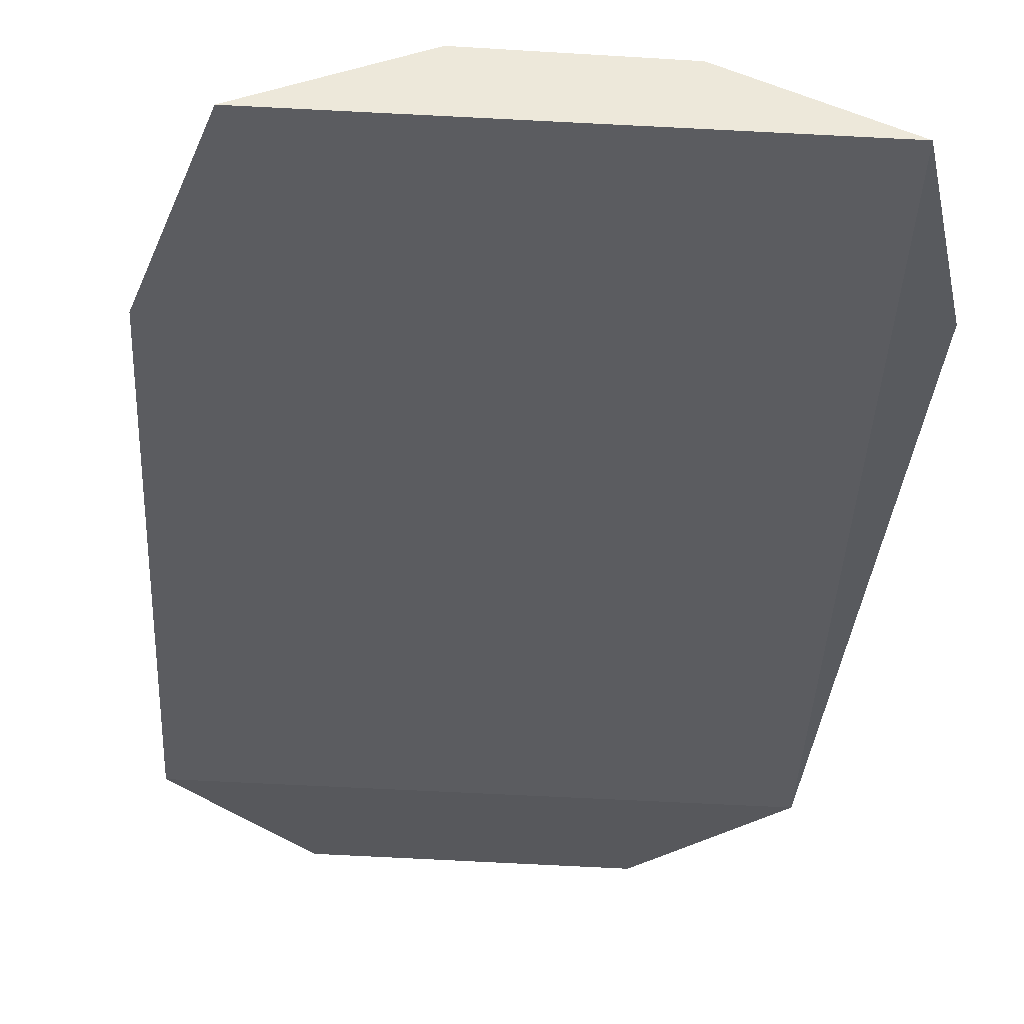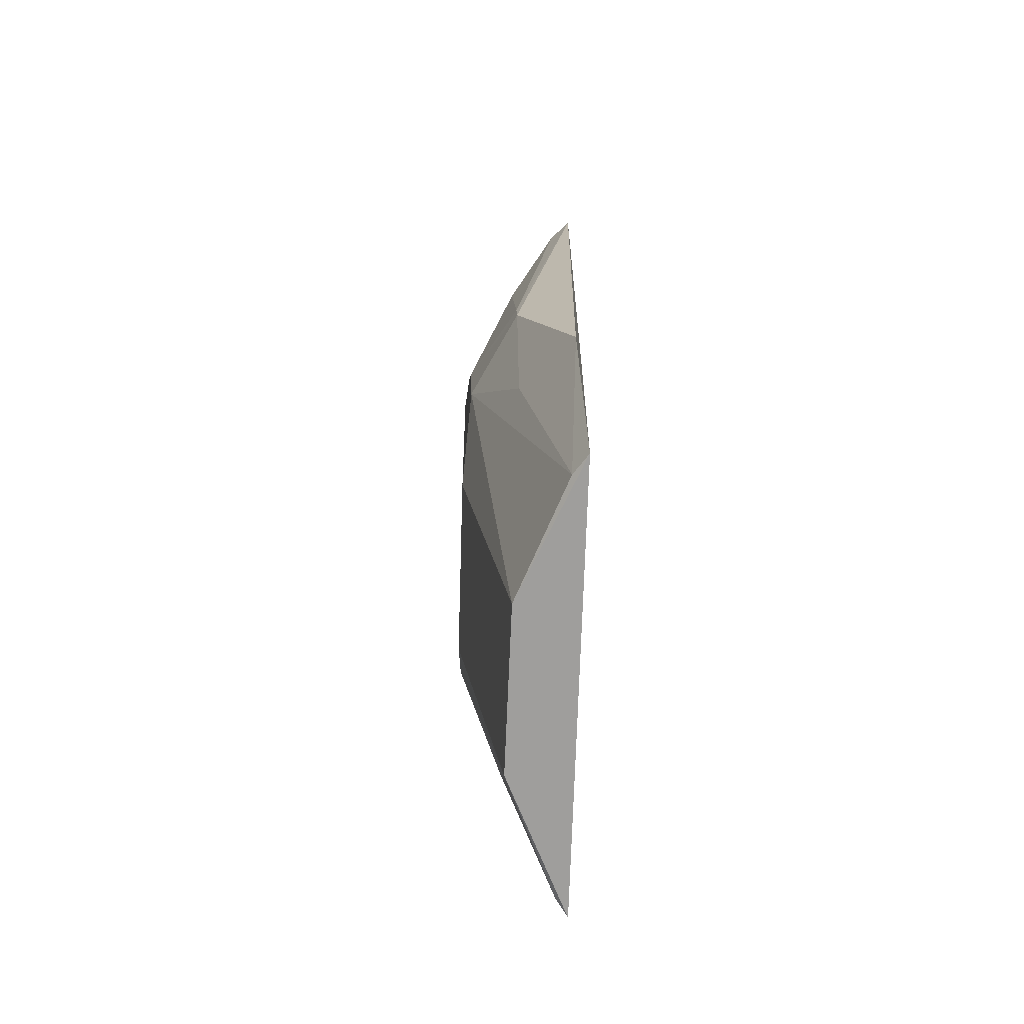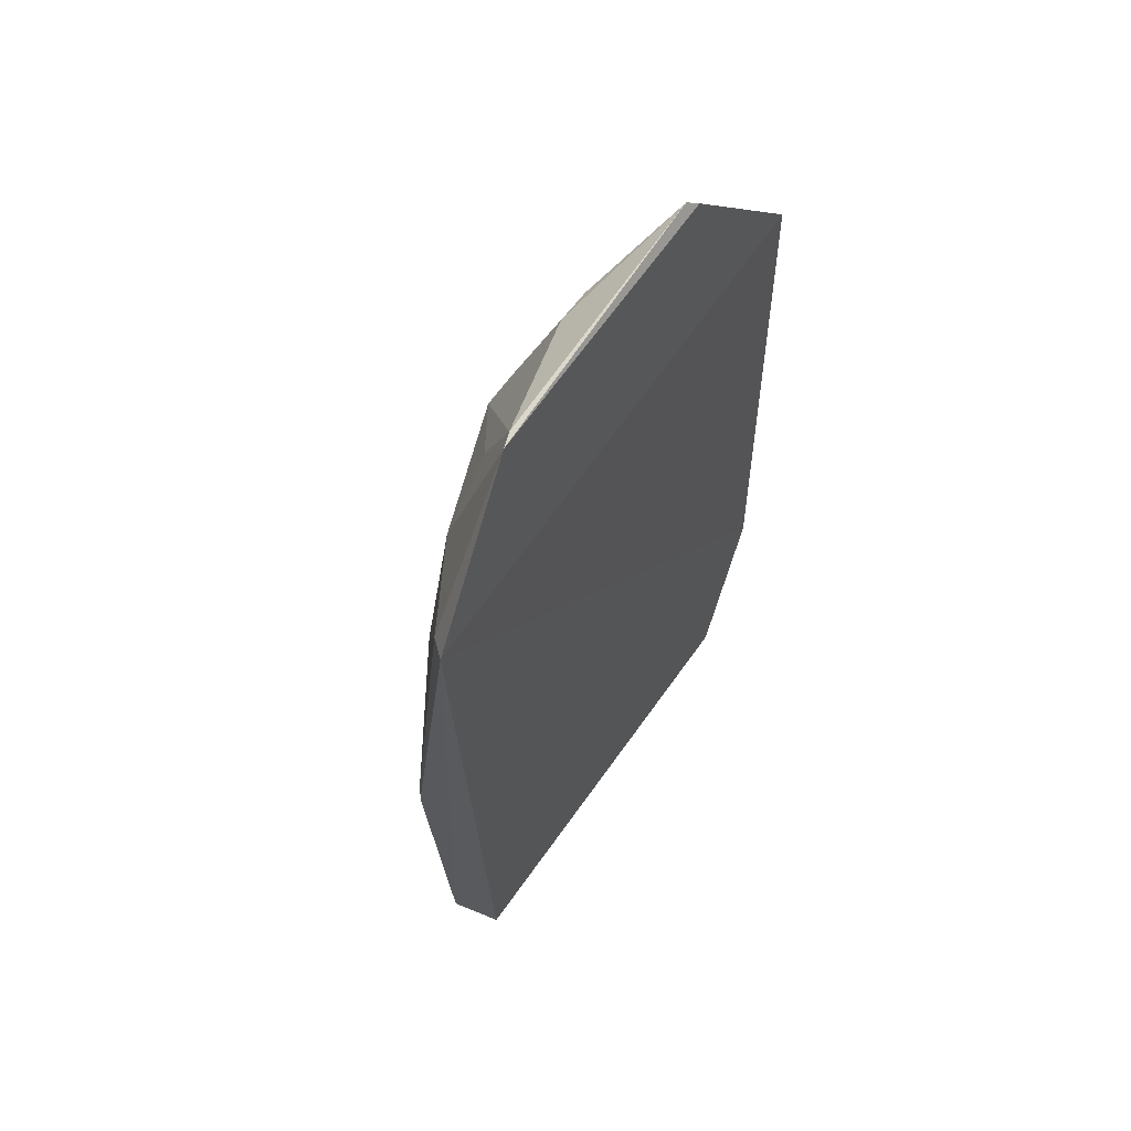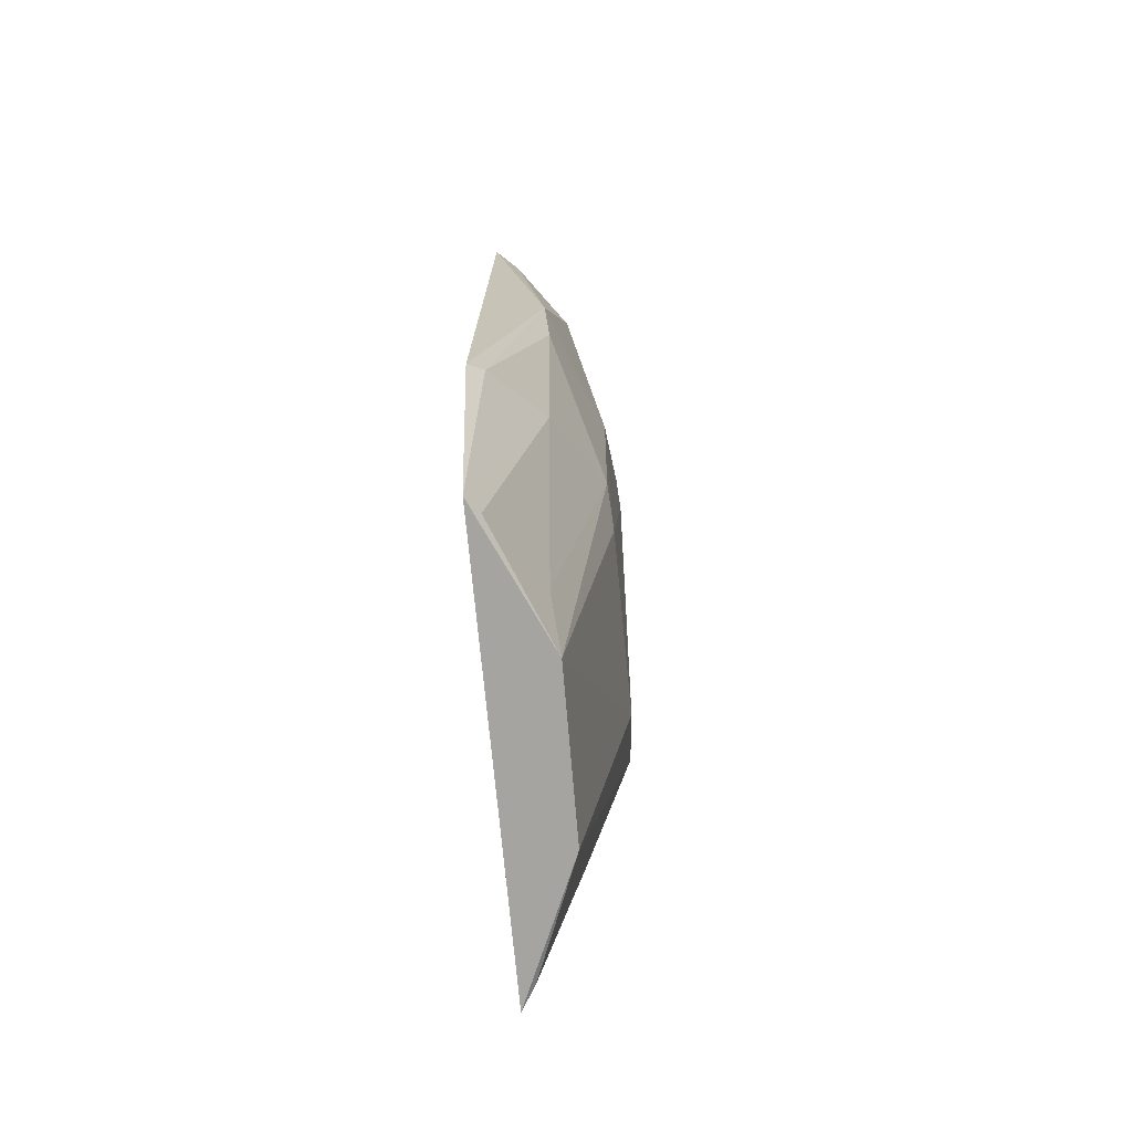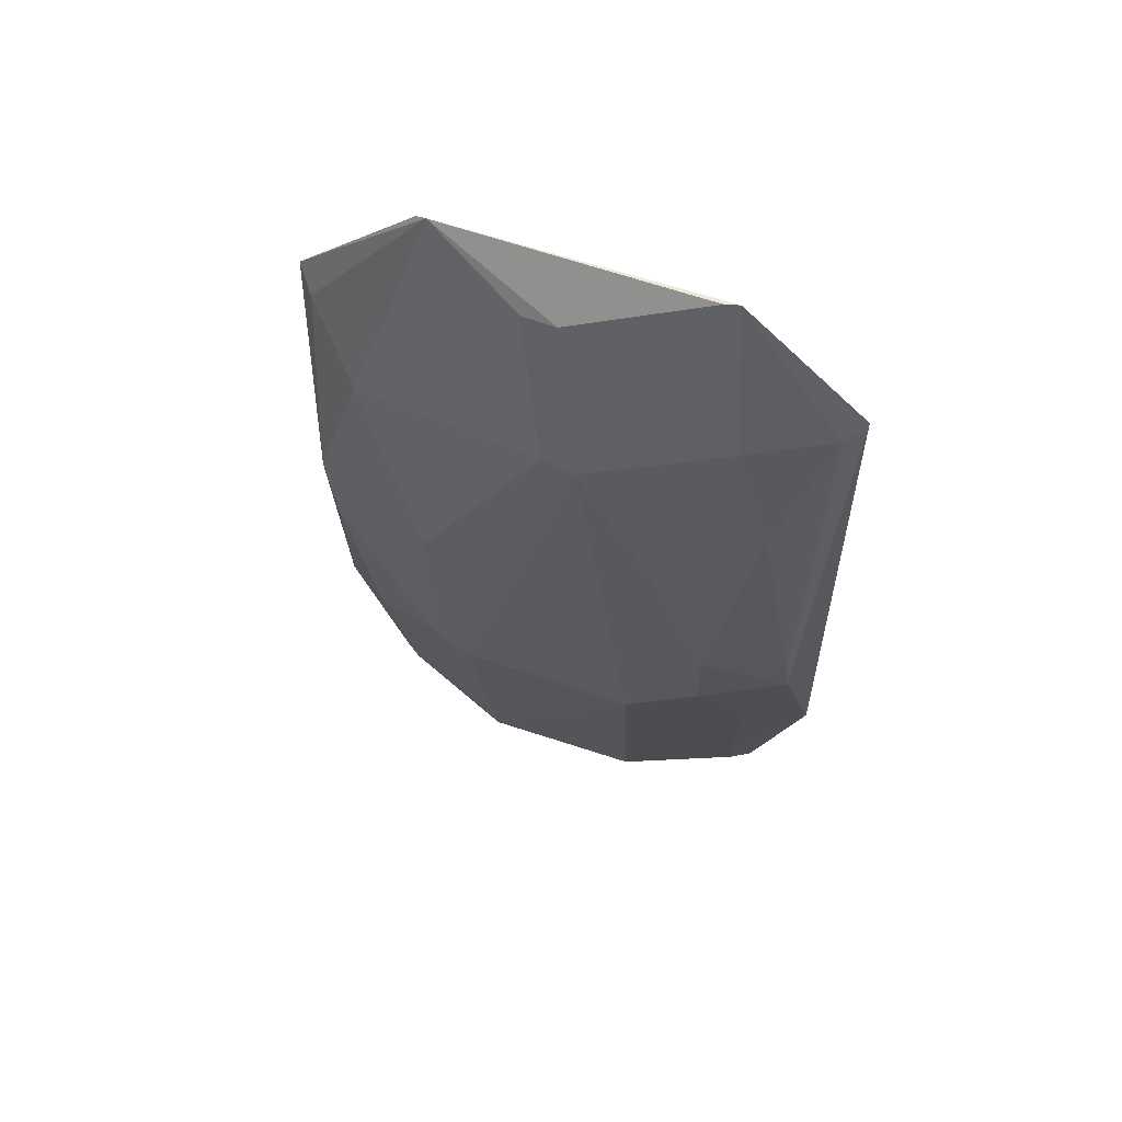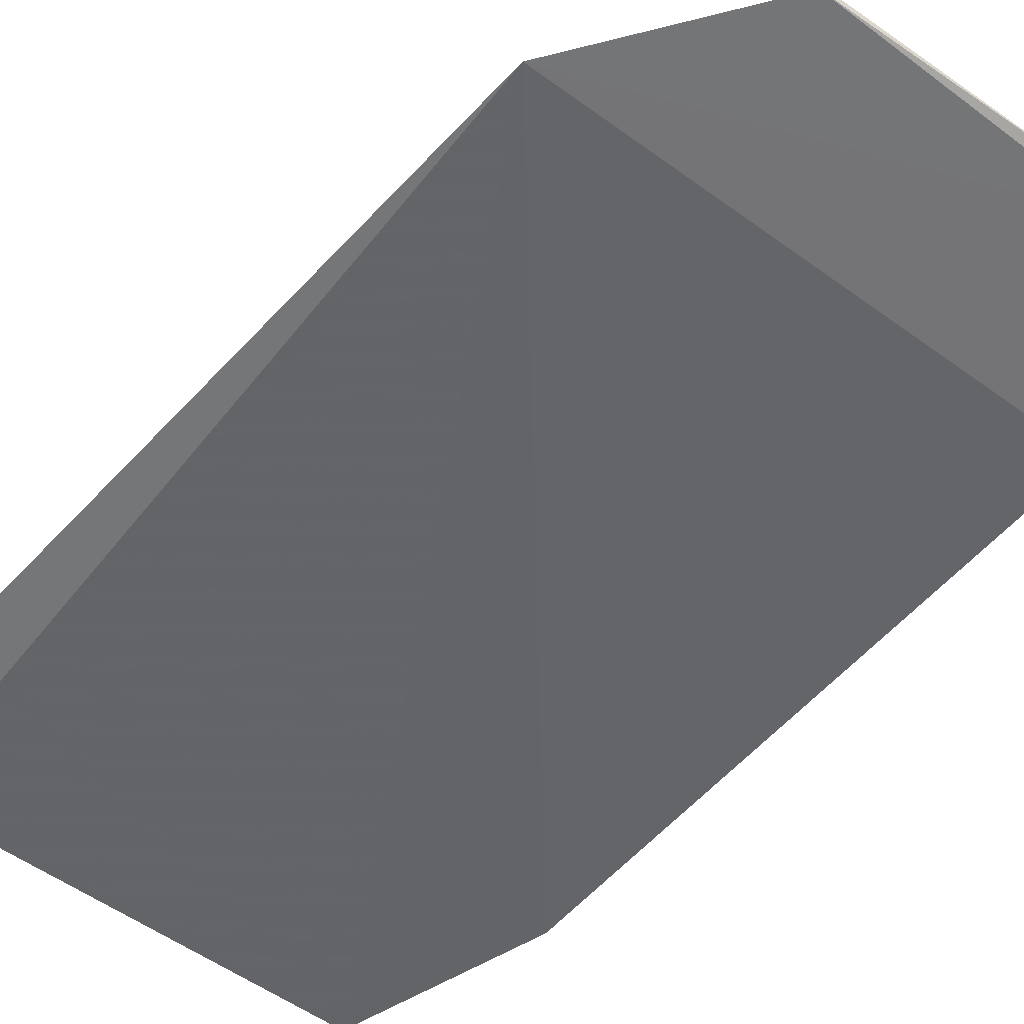
<metadata>
{"format":"obj","ext":"obj","renderer":"f3d","projection":"perspective","resolution":1024,"background":"white","views":[{"elev":-35.1,"azim":175.7,"up":"+Y"},{"elev":-71.3,"azim":-92.0,"up":"+Z"},{"elev":63.9,"azim":-55.0,"up":"+Z"},{"elev":-72.6,"azim":95.3,"up":"+Z"},{"elev":64.1,"azim":-161.1,"up":"+Z"},{"elev":-51.4,"azim":-39.2,"up":"+Y"}]}
</metadata>
<code>
v 0.01981 0.1137 0.1253
v 0.03077 0.112 0.1126
v 0.01666 0.1203 0.07128
v -0.007834 0.1116 0.04673
v -0.01105 0.1115 0.1124
v 0.02695 0.1115 0.04674
v 0.02494 0.1177 0.1071
v 0.02075 0.1132 0.1245
v -0.003339 0.12 0.08335
v 0.016 0.1165 0.04701
v 0.03153 0.1115 0.06284
v 0.02932 0.1138 0.1115
v -0.001383 0.113 0.1246
v -0.0101 0.1164 0.07648
v 0.007083 0.1208 0.1105
v 0.02622 0.1165 0.06784
v 0.002541 0.1203 0.07107
v 0.02252 0.1163 0.1153
v 0.02958 0.1163 0.09072
v -0.01208 0.1123 0.06158
v -0.006273 0.1167 0.1006
v 0.01963 0.1202 0.09029
v -0.003368 0.1166 0.1121
v 0.009815 0.1166 0.1216
v 0.01964 0.1201 0.07338
v 0.02563 0.1125 0.04718
v 0.03074 0.1127 0.0641
v 8.704e-05 0.1203 0.09427
v 0.003112 0.1164 0.04703
v -0.00339 0.1199 0.07668
v 0.01912 0.1166 0.118
v -0.006192 0.1127 0.04715
v -0.009679 0.113 0.1115
v -0.009768 0.1165 0.07961
v 0.009623 0.1207 0.1109
v 0.0005444 0.1161 0.1179
v -0.0003015 0.1134 0.1248
v 0.01922 0.116 0.05084
v 0.02876 0.1167 0.08383
v 0.01245 0.1165 0.1215
v -0.006856 0.1162 0.06616
f 6 5 4
f 8 5 2
f 8 2 1
f 10 6 4
f 11 2 5
f 11 5 6
f 12 1 2
f 13 8 1
f 13 5 8
f 17 3 10
f 17 15 3
f 18 12 7
f 18 1 12
f 19 12 2
f 19 2 11
f 19 7 12
f 20 4 5
f 20 5 14
f 22 3 15
f 22 7 19
f 25 10 3
f 25 3 22
f 26 16 6
f 26 6 10
f 27 11 6
f 27 6 16
f 27 19 11
f 28 17 9
f 28 15 17
f 28 23 15
f 28 9 21
f 28 21 23
f 29 17 10
f 29 10 4
f 30 14 9
f 30 9 17
f 30 17 29
f 31 1 18
f 31 18 7
f 32 4 20
f 32 30 29
f 32 29 4
f 33 23 21
f 33 5 13
f 33 13 23
f 34 21 9
f 34 9 14
f 34 33 21
f 34 14 5
f 34 5 33
f 35 22 15
f 35 7 22
f 35 31 7
f 35 15 24
f 36 23 13
f 36 15 23
f 37 24 15
f 37 13 1
f 37 1 24
f 37 36 13
f 37 15 36
f 38 25 16
f 38 10 25
f 38 26 10
f 38 16 26
f 39 25 22
f 39 22 19
f 39 16 25
f 39 27 16
f 39 19 27
f 40 24 1
f 40 1 31
f 40 35 24
f 40 31 35
f 41 32 20
f 41 20 14
f 41 14 30
f 41 30 32

</code>
